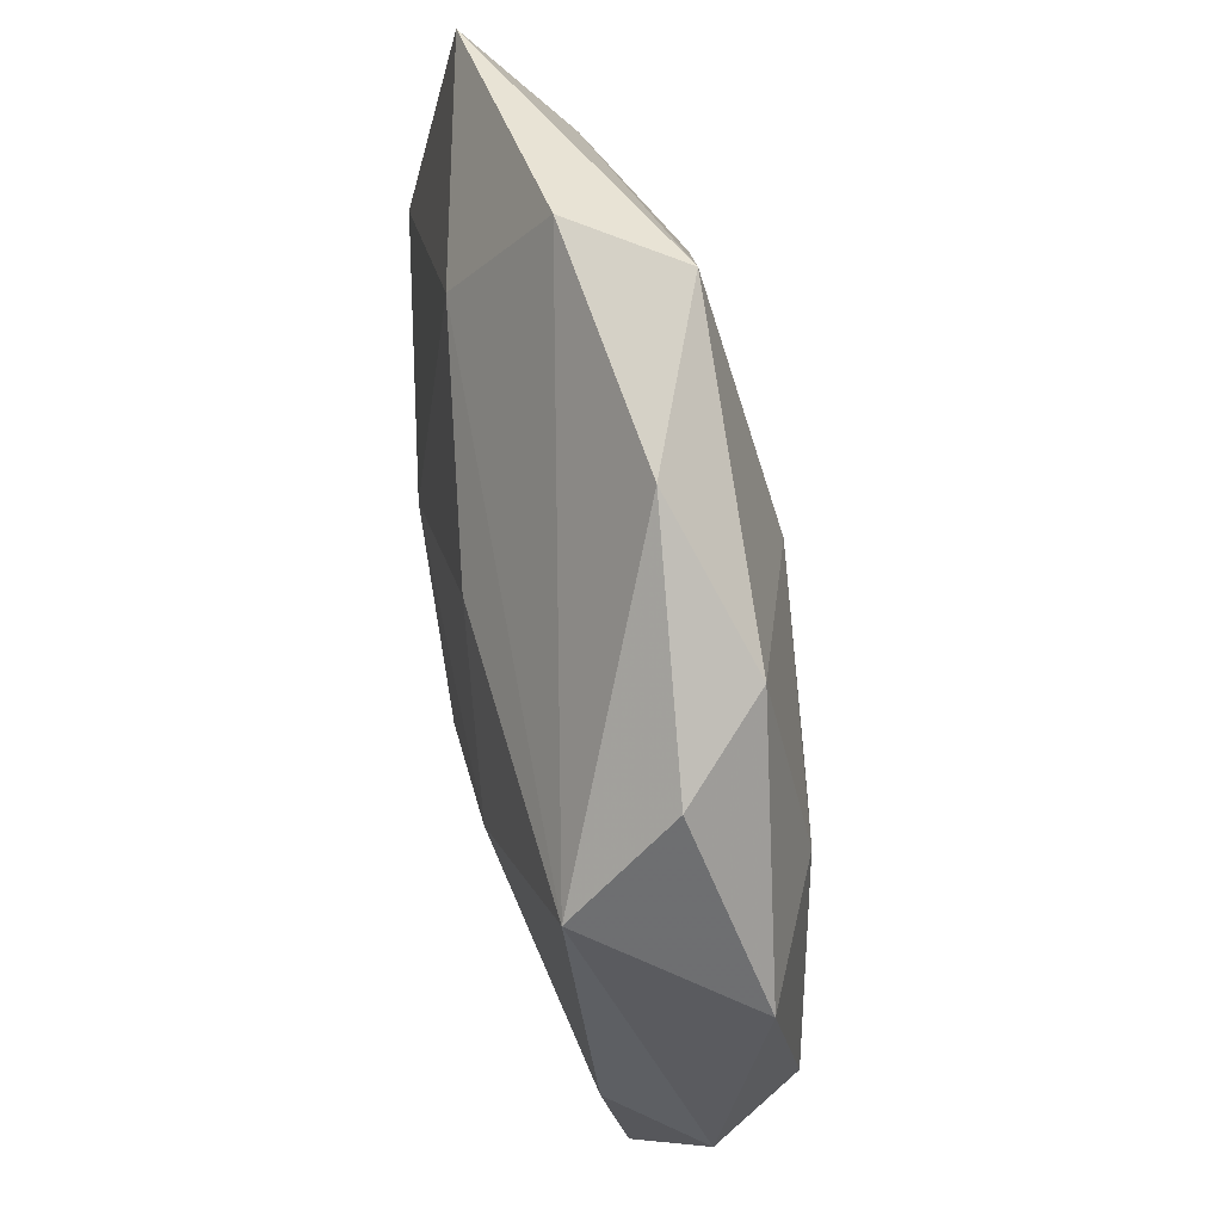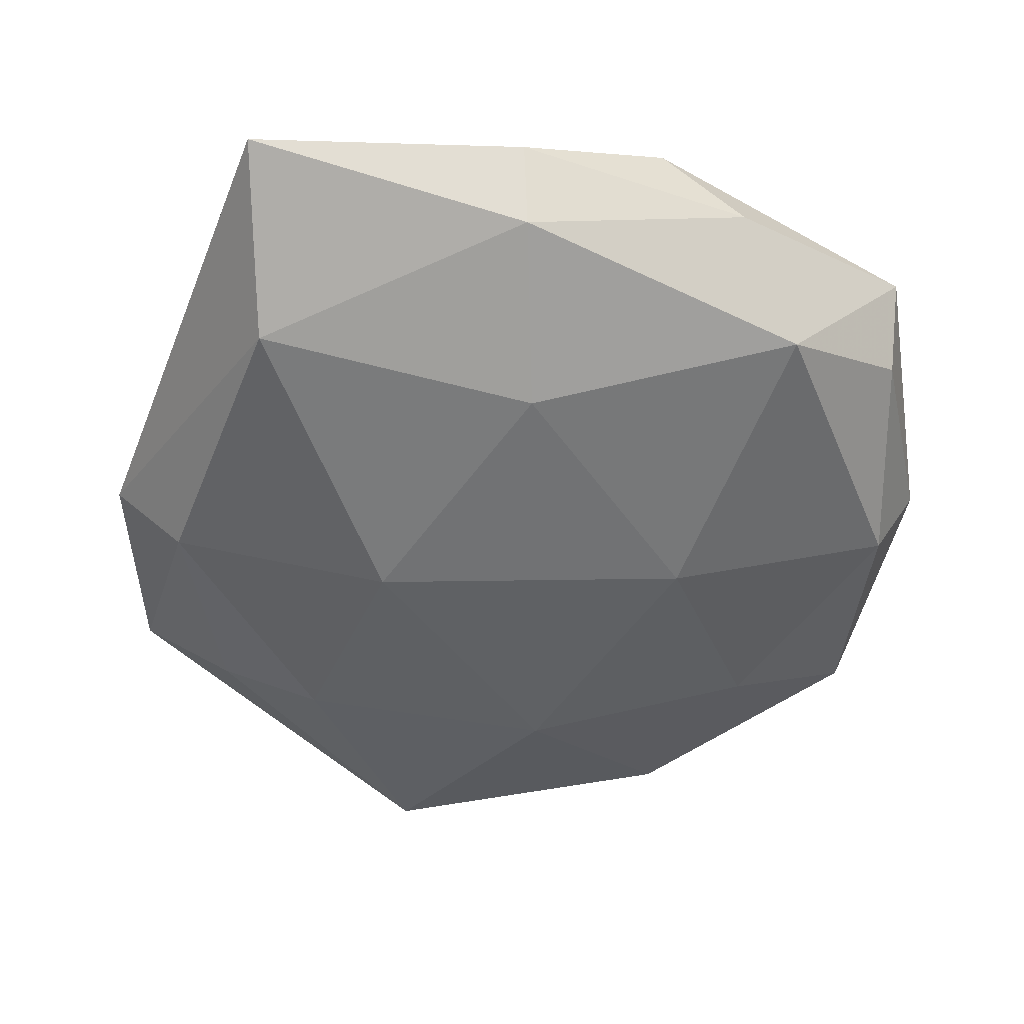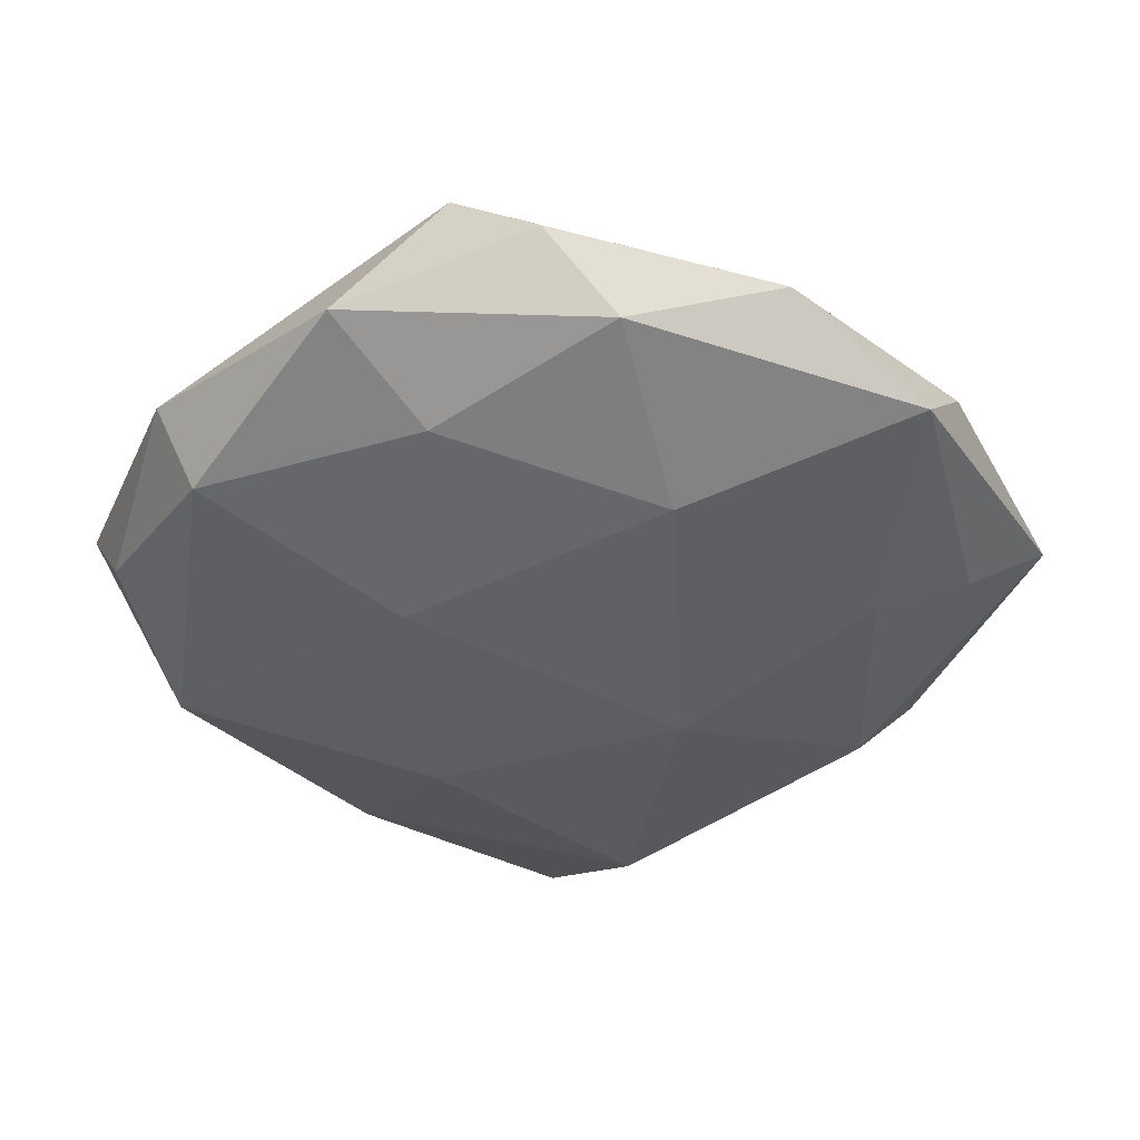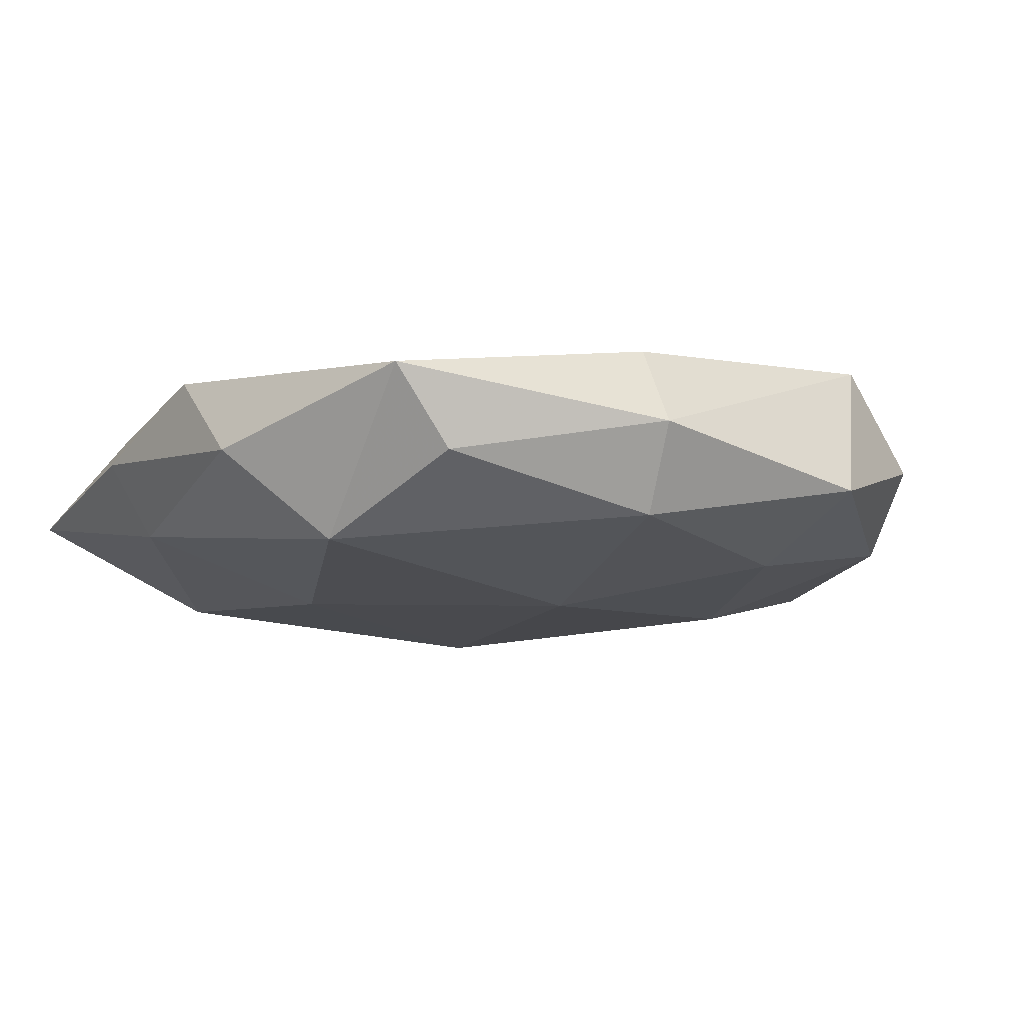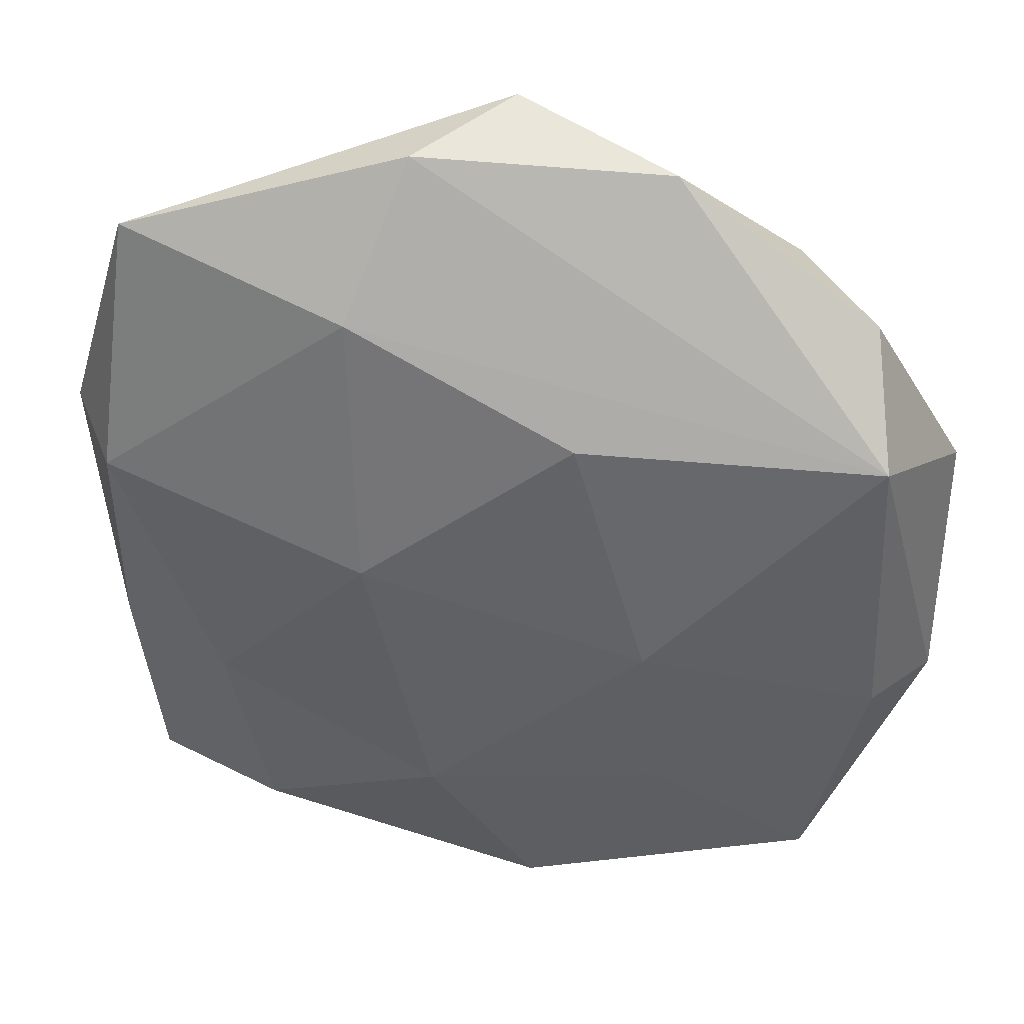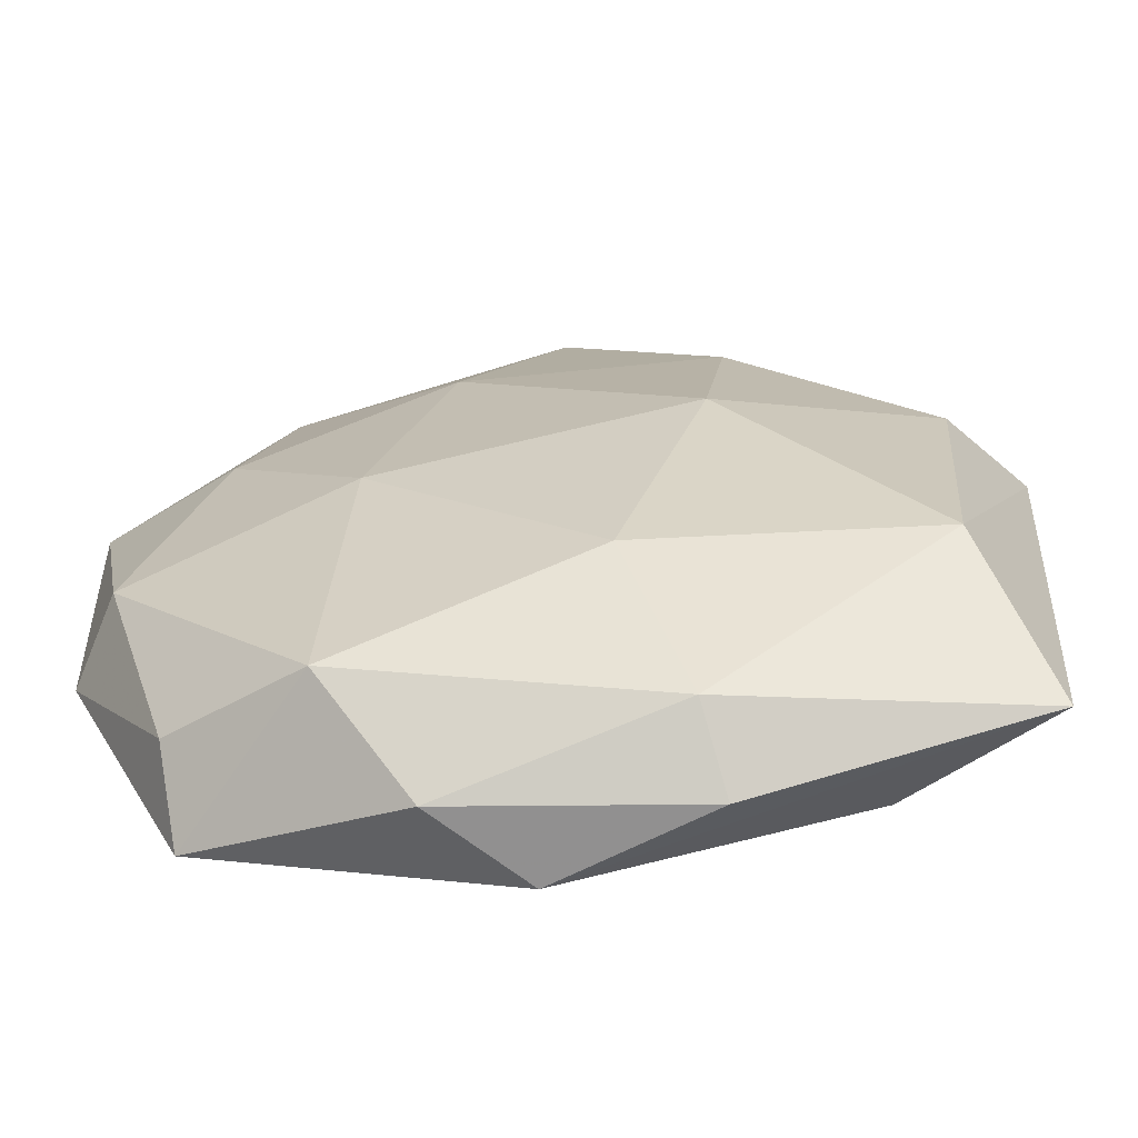
<metadata>
{"format":"obj","ext":"obj","renderer":"f3d","projection":"perspective","resolution":1024,"background":"white","views":[{"elev":58.3,"azim":77.7,"up":"+Y"},{"elev":-51.3,"azim":-16.8,"up":"+Z"},{"elev":-41.3,"azim":132.4,"up":"+Z"},{"elev":-10.4,"azim":52.8,"up":"+Z"},{"elev":39.7,"azim":8.0,"up":"+Y"},{"elev":-67.0,"azim":-173.9,"up":"+Y"}]}
</metadata>
<code>
v -0.0487 0.01525 0.000575
v -0.01174 -0.04294 -0.006904
v -0.0002685 0.05249 -0.007875
v 0.01686 -0.003946 0.01528
v 0.01077 0.0269 -0.0136
v -0.01423 0.005189 0.01535
v 0.0371 -0.03384 -0.003259
v -0.01349 -0.04745 0.001581
v 0.01722 0.04862 -0.0005294
v -0.01814 0.03166 -0.01176
v -0.007147 -0.02608 0.01466
v 0.03885 0.03384 0.002045
v -0.02812 -0.03798 0.008264
v -0.01551 0.005426 -0.01644
v 0.04886 -0.01341 0.000487
v -0.04405 -0.04099 -0.001347
v 0.0411 0.02271 0.01251
v 0.04247 -0.0115 0.009687
v -0.02946 0.03722 -0.003953
v -0.0317 -0.01366 0.01216
v 0.01909 -0.004735 -0.01544
v 0.0345 0.01414 -0.01081
v 0.008754 0.02378 0.01456
v -0.01576 0.03479 0.01092
v 0.0219 -0.03889 -0.01135
v 0.03017 0.03678 -0.006796
v 0.01317 -0.04746 -0.001037
v 0.04376 -0.01195 -0.008859
v -0.04309 0.01365 0.01058
v 0.03624 -0.04012 0.005465
v -0.005441 -0.024 -0.01413
v 0.01859 -0.02587 0.01087
v 0.003717 -0.04728 0.008225
v -0.01001 0.05025 0.00216
v -0.03754 -0.02192 -0.01147
v 0.04901 0.01389 -0.003979
v -0.04031 0.01275 -0.008958
v -0.04034 0.04132 0.005054
v -0.04467 -0.01286 0.00497
f 24 17 34
f 25 30 27
f 27 2 25
f 38 24 34
f 37 10 14
f 1 38 37
f 8 2 27
f 33 11 13
f 30 11 33
f 27 30 33
f 33 8 27
f 30 25 7
f 31 25 2
f 24 38 29
f 29 38 1
f 3 38 34
f 10 37 19
f 19 37 38
f 19 3 10
f 38 3 19
f 17 4 18
f 18 4 30
f 32 11 30
f 30 4 32
f 32 4 11
f 21 31 14
f 25 31 21
f 28 7 25
f 25 21 28
f 28 21 22
f 35 31 2
f 35 37 14
f 14 31 35
f 1 37 35
f 11 4 6
f 24 29 6
f 13 11 20
f 11 6 20
f 20 6 29
f 34 17 9
f 9 3 34
f 39 29 1
f 39 20 29
f 22 21 5
f 5 21 14
f 14 10 5
f 10 3 5
f 30 7 15
f 7 28 15
f 15 18 30
f 17 18 15
f 2 8 16
f 16 35 2
f 16 33 13
f 8 33 16
f 13 20 16
f 20 39 16
f 1 35 16
f 16 39 1
f 23 4 17
f 23 6 4
f 17 24 23
f 24 6 23
f 12 9 17
f 3 9 26
f 9 12 26
f 22 5 26
f 26 5 3
f 36 15 28
f 36 28 22
f 22 26 36
f 36 26 12
f 17 15 36
f 36 12 17

</code>
